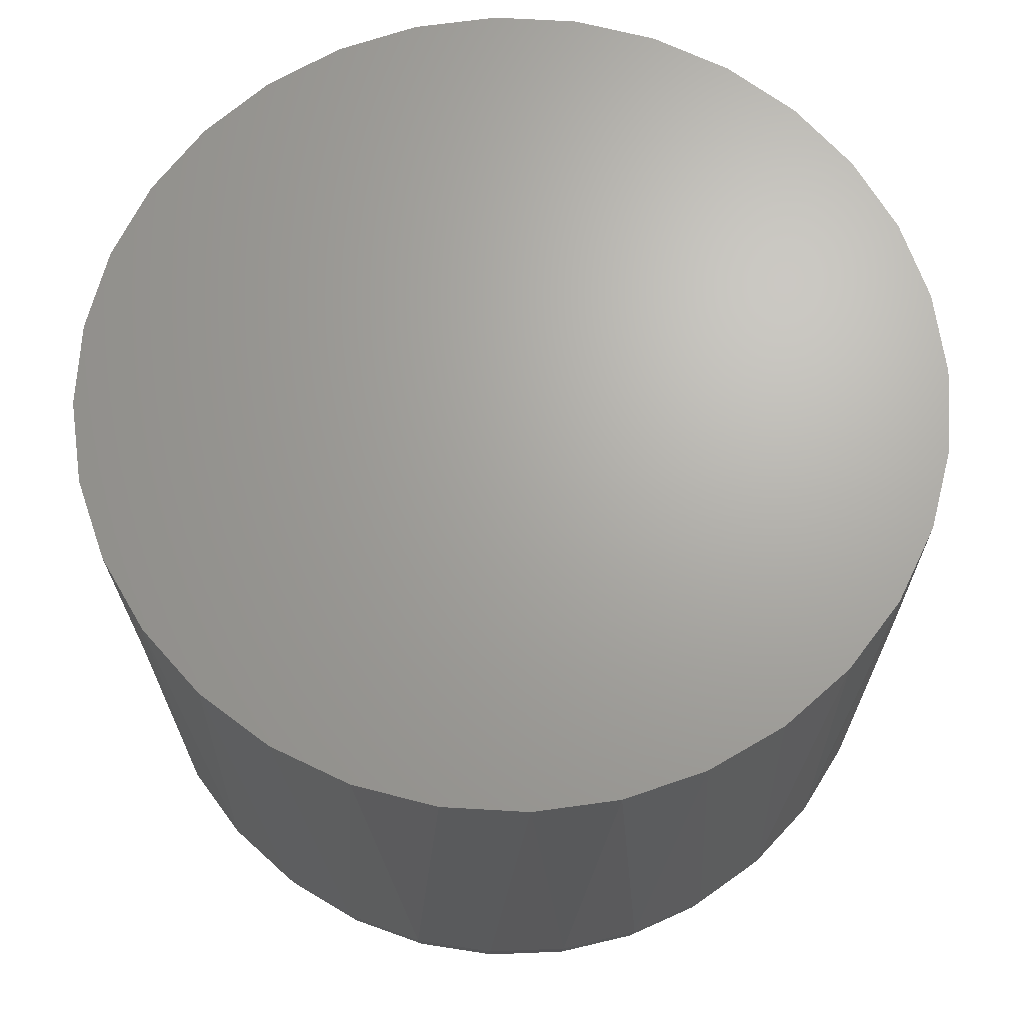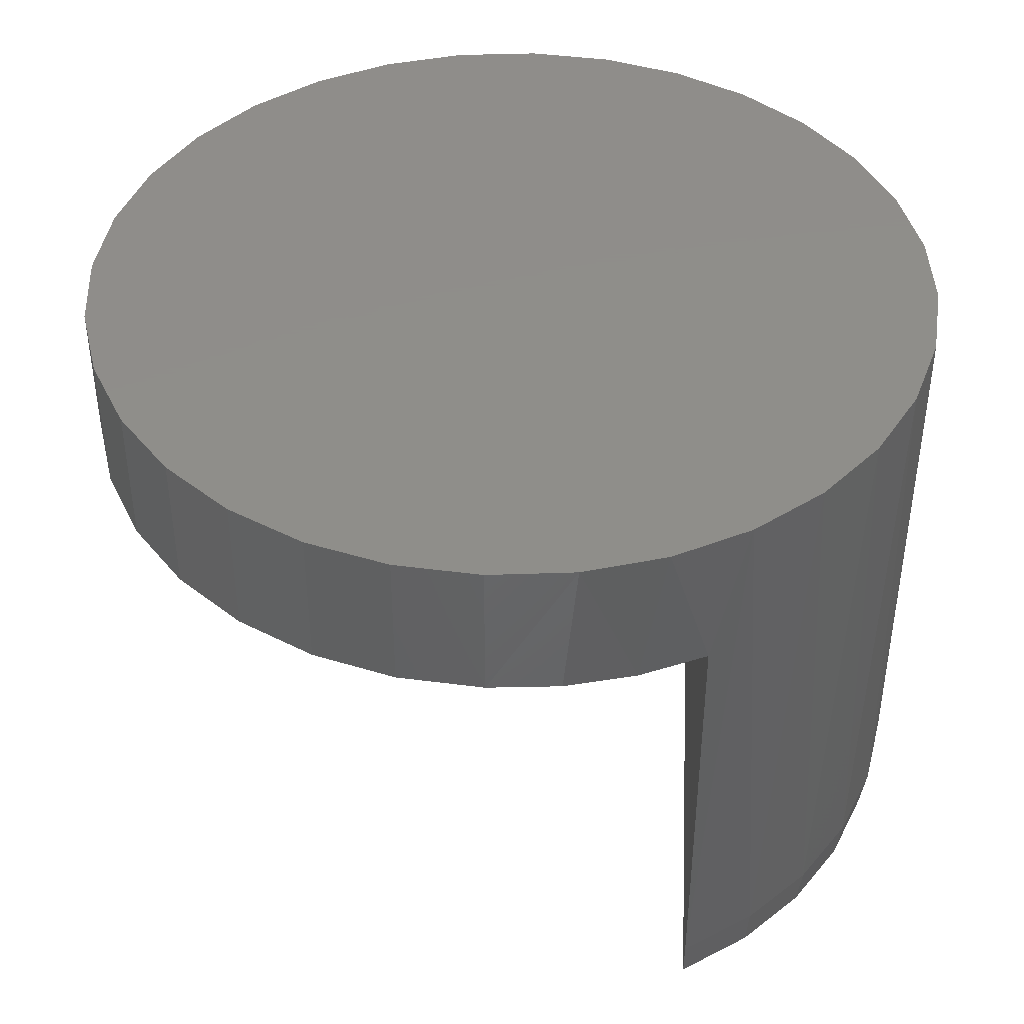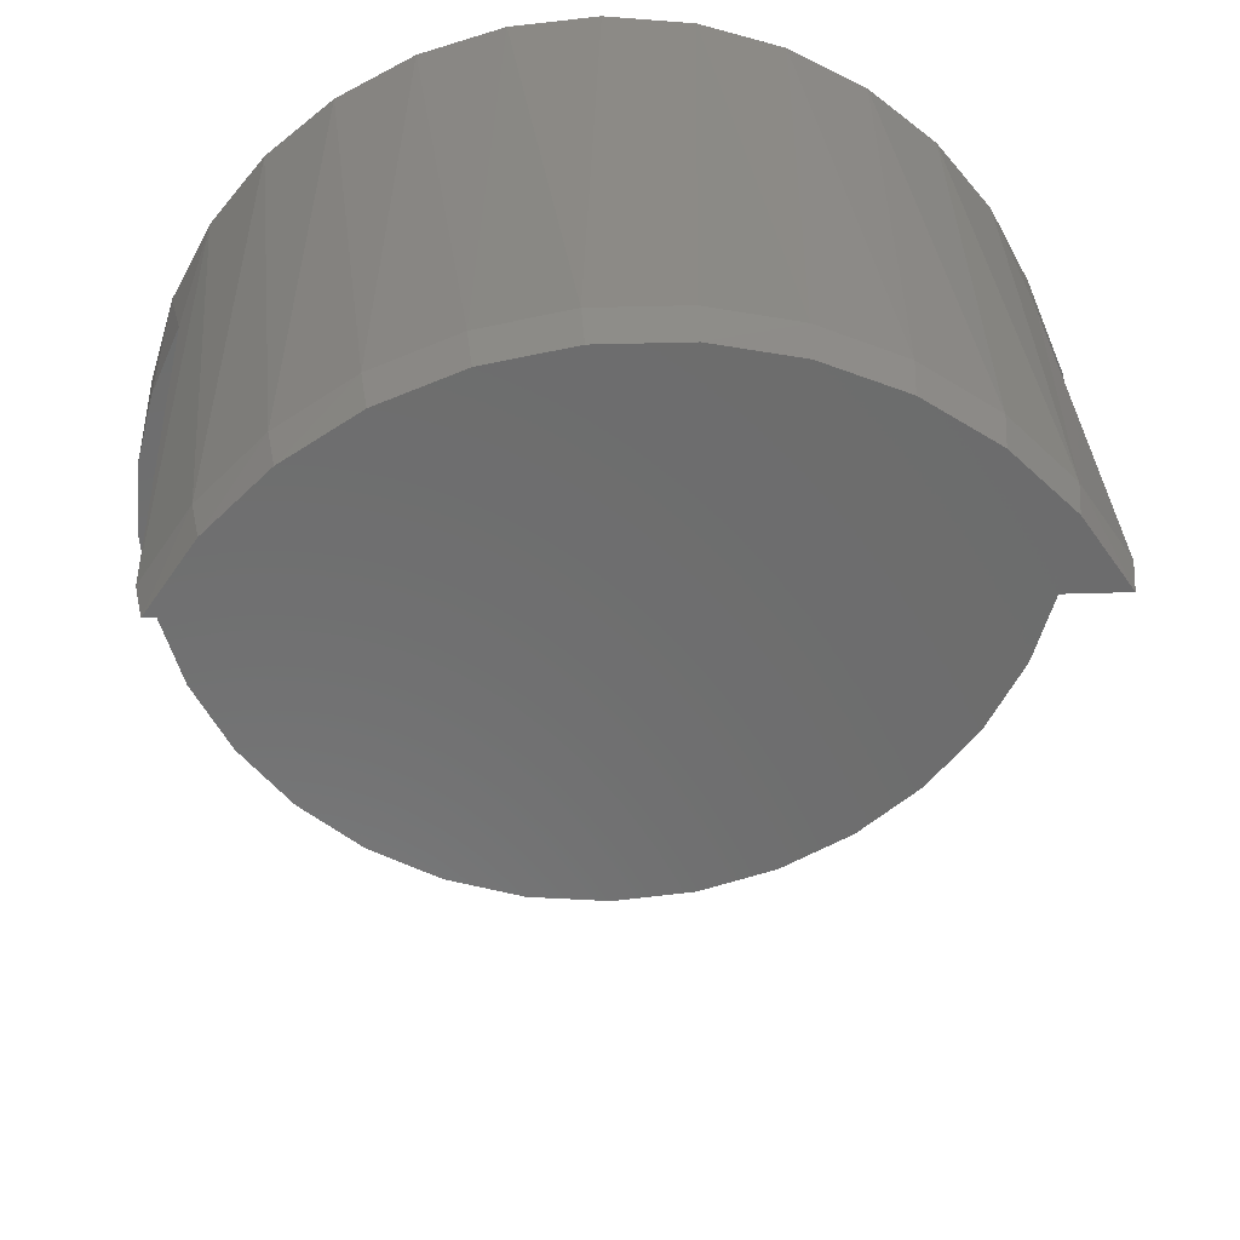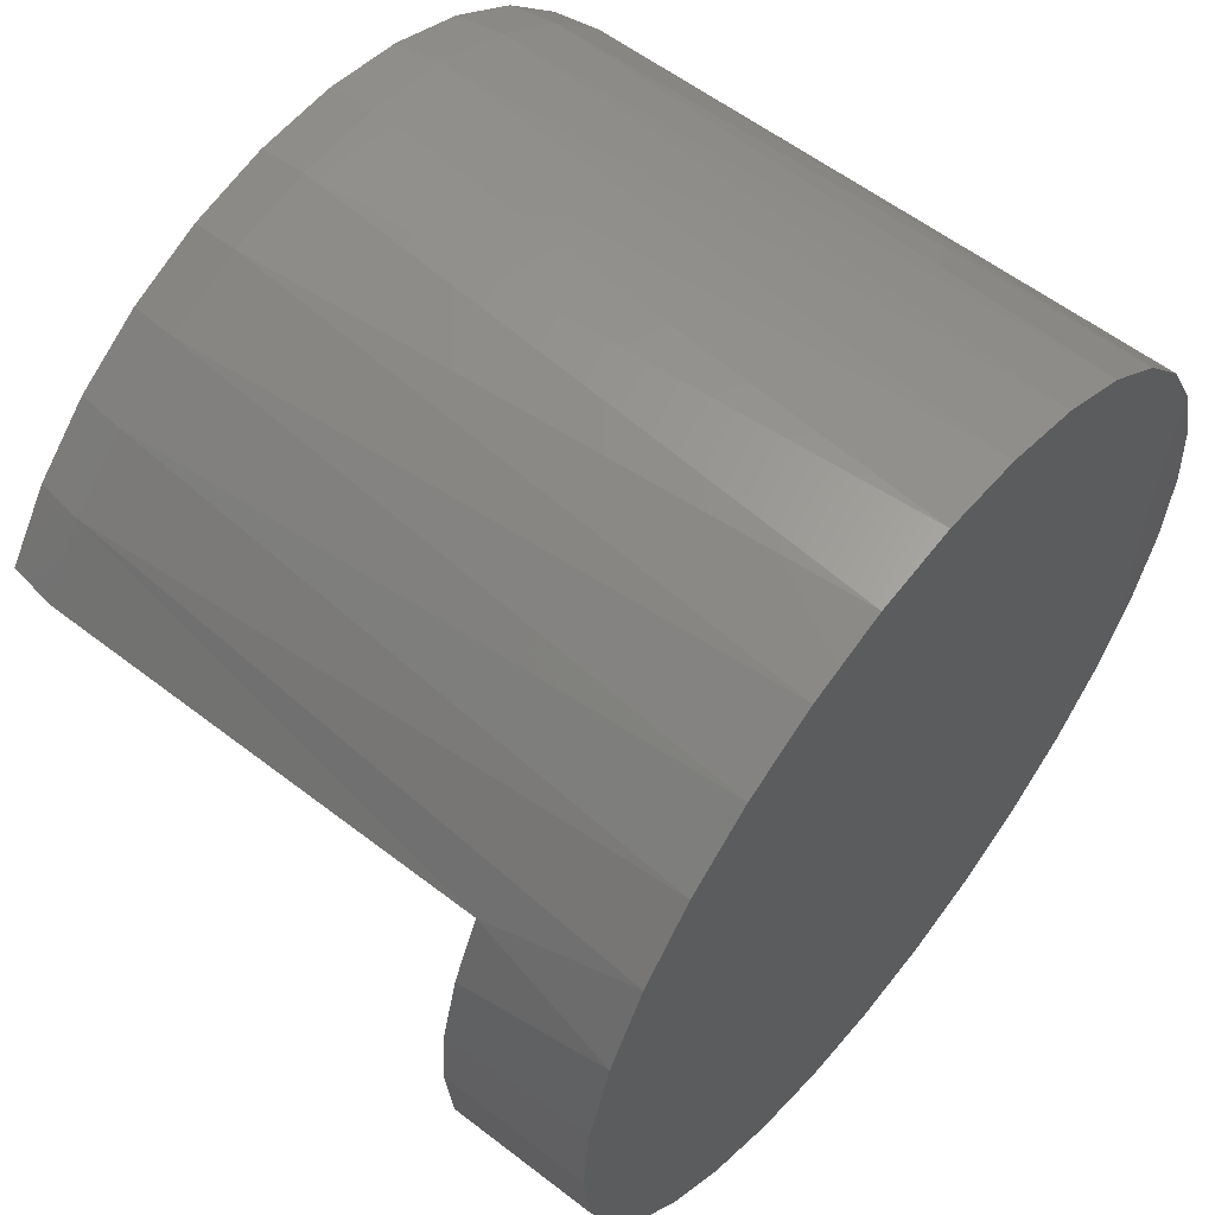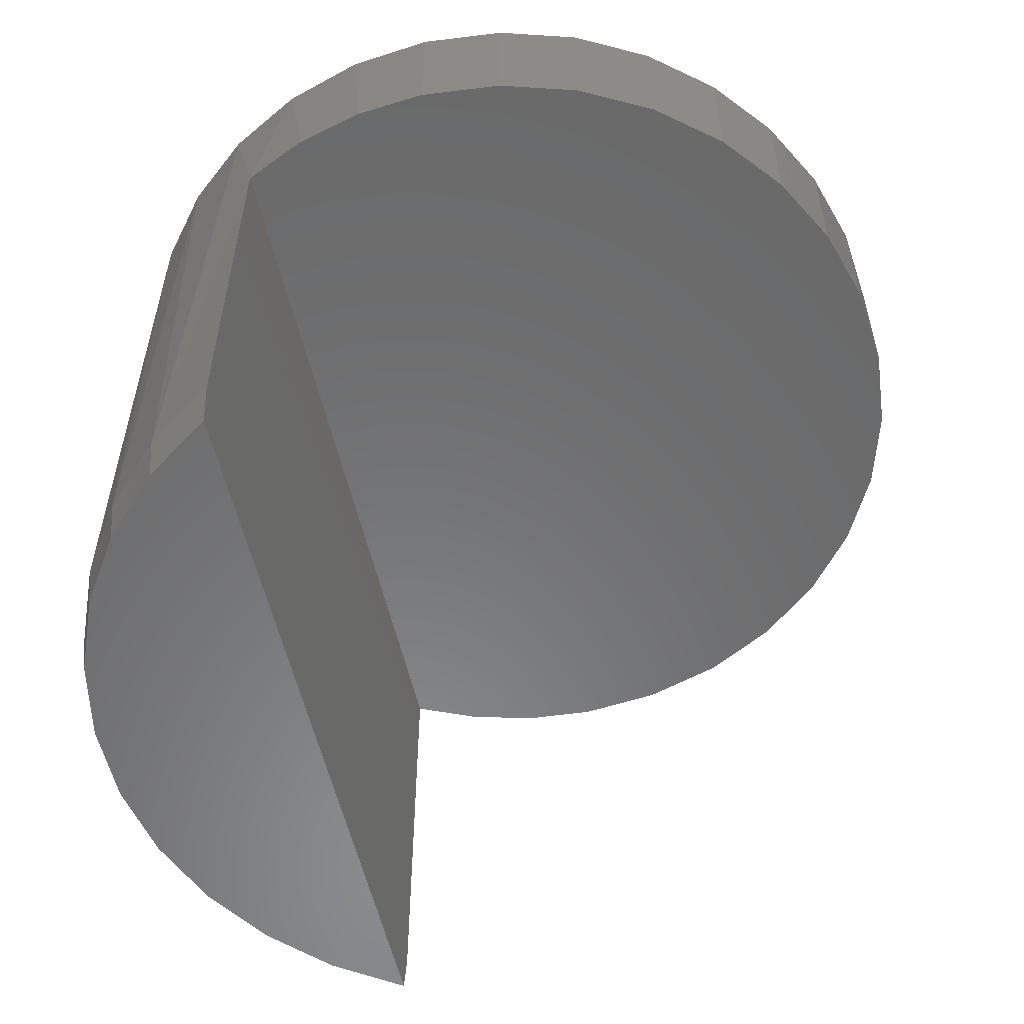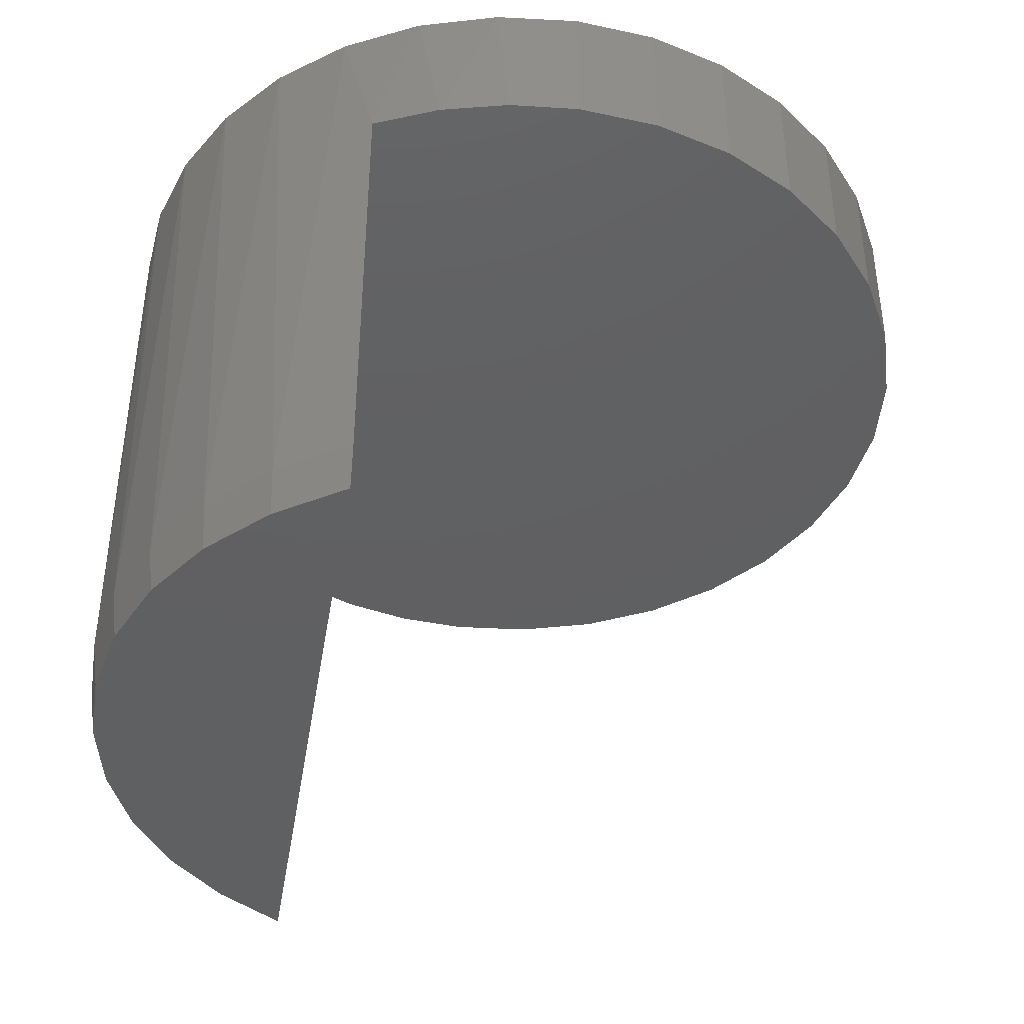
<metadata>
{"format":"stl","ext":"stl","renderer":"f3d","projection":"perspective","resolution":1024,"background":"white","views":[{"elev":67.4,"azim":177.7,"up":"+Z"},{"elev":42.6,"azim":93.3,"up":"+Z"},{"elev":31.2,"azim":177.1,"up":"+Y"},{"elev":58.2,"azim":-51.4,"up":"+Y"},{"elev":-56.3,"azim":-77.0,"up":"+Z"},{"elev":-41.1,"azim":-99.2,"up":"+Z"}]}
</metadata>
<code>
# stl→obj: 80 verts, 156 faces
v 0.4514 0.25 0.5798
v 0.4854 0.1731 0.5798
v 0.4747 -0.1855 0.5798
v 0.428 -0.2728 0.5798
v 0.3652 -0.3494 0.5798
v 0.2886 -0.4122 0.5798
v 0.2013 -0.4589 0.5798
v 0.1065 -0.4877 0.5798
v 0.007895 -0.4974 0.5798
v -0.09068 -0.4877 0.5798
v -0.1855 -0.4589 0.5798
v -0.2728 -0.4122 0.5798
v -0.3494 -0.3494 0.5798
v -0.4122 -0.2728 0.5798
v -0.4356 0.25 0.5798
v -0.4696 0.1731 0.5798
v -0.4589 -0.1855 0.5798
v -0.4904 0.09167 0.5798
v -0.4877 -0.09068 0.5798
v -0.4974 0.007895 0.5798
v 0.5034 -0.09068 0.5798
v 0.5062 0.09167 0.5798
v 0.5132 0.007895 0.5798
v 0.4425 0.25 0
v 0.4514 0.25 0.05469
v 0.007895 0.25 0
v -0.4356 0.25 0.05469
v -0.4267 0.25 0
v -0.4589 0.2013 0.75
v -0.4122 0.2886 0.75
v -0.4877 0.1065 0.75
v -0.3104 0.4003 0.05469
v -0.3804 0.3312 0.05469
v -0.3494 0.3652 0.75
v -0.2728 0.428 0.75
v -0.2285 0.4544 0.05469
v -0.1855 0.4747 0.75
v -0.1376 0.4918 0.05469
v -0.09068 0.5034 0.75
v -0.04123 0.5108 0.05469
v 0.007895 0.5132 0.75
v 0.05702 0.5108 0.05469
v 0.1065 0.5034 0.75
v 0.1534 0.4918 0.05469
v 0.2013 0.4747 0.75
v 0.2443 0.4544 0.05469
v 0.2886 0.428 0.75
v 0.3262 0.4003 0.05469
v 0.3652 0.3652 0.75
v 0.3961 0.3312 0.05469
v 0.428 0.2886 0.75
v 0.4747 0.2013 0.75
v 0.5034 0.1065 0.75
v -0.4974 0.007895 0.75
v 0.5132 0.007895 0.75
v 0.5034 -0.09068 0.75
v 0.4747 -0.1855 0.75
v 0.428 -0.2728 0.75
v 0.3652 -0.3494 0.75
v 0.2886 -0.4122 0.75
v 0.2013 -0.4589 0.75
v 0.1065 -0.4877 0.75
v 0.007895 -0.4974 0.75
v -0.09068 -0.4877 0.75
v -0.1855 -0.4589 0.75
v -0.2728 -0.4122 0.75
v -0.3494 -0.3494 0.75
v -0.4122 -0.2728 0.75
v -0.4589 -0.1855 0.75
v -0.4877 -0.09068 0.75
v -0.1342 0.4846 0
v -0.04008 0.503 0
v 0.05587 0.503 0
v 0.3879 0.3289 0
v 0.15 0.4846 0
v 0.2389 0.4485 0
v -0.2231 0.4485 0
v 0.3192 0.3959 0
v -0.3034 0.3959 0
v -0.3721 0.3289 0
f 1 2 3
f 1 3 4
f 1 4 5
f 1 5 6
f 1 6 7
f 1 7 8
f 1 8 9
f 1 9 10
f 1 10 11
f 1 11 12
f 1 12 13
f 1 13 14
f 1 14 15
f 15 14 16
f 16 14 17
f 16 17 18
f 18 17 19
f 18 19 20
f 3 2 21
f 21 2 22
f 21 22 23
f 24 25 26
f 1 15 25
f 25 15 27
f 25 27 26
f 26 27 28
f 15 29 30
f 15 16 29
f 31 29 16
f 32 33 34
f 34 35 32
f 36 32 35
f 35 37 36
f 38 36 37
f 37 39 38
f 40 38 39
f 39 41 40
f 40 41 42
f 42 41 43
f 42 43 44
f 44 43 45
f 44 45 46
f 46 45 47
f 46 47 48
f 48 47 49
f 48 49 50
f 50 49 51
f 25 50 51
f 2 52 53
f 1 25 51
f 1 51 52
f 1 52 2
f 27 15 33
f 33 15 30
f 33 30 34
f 20 54 18
f 18 54 31
f 18 31 16
f 55 23 53
f 53 23 22
f 53 22 2
f 23 55 21
f 21 55 56
f 21 56 3
f 3 56 57
f 3 57 4
f 4 57 58
f 4 58 5
f 5 58 59
f 5 59 6
f 6 59 60
f 6 60 7
f 7 60 61
f 7 61 8
f 8 61 62
f 8 62 9
f 9 62 63
f 9 63 10
f 10 63 64
f 10 64 11
f 11 64 65
f 11 65 12
f 12 65 66
f 12 66 13
f 13 66 67
f 13 67 14
f 14 67 68
f 14 68 17
f 17 68 69
f 17 69 19
f 19 69 70
f 19 70 20
f 20 70 54
f 71 72 73
f 26 74 24
f 73 75 71
f 71 75 76
f 71 76 77
f 77 76 78
f 77 78 79
f 79 78 74
f 79 74 80
f 80 74 26
f 80 26 28
f 24 50 25
f 28 33 80
f 28 27 33
f 80 33 79
f 79 33 32
f 79 32 77
f 77 32 36
f 77 36 71
f 71 36 38
f 71 38 72
f 72 38 40
f 72 40 73
f 73 40 42
f 73 42 75
f 75 42 44
f 75 44 76
f 76 44 46
f 76 46 78
f 78 46 48
f 78 48 74
f 74 48 50
f 74 50 24
f 39 43 41
f 43 39 45
f 45 39 37
f 45 37 47
f 47 37 35
f 47 35 49
f 49 35 34
f 49 34 51
f 51 34 30
f 51 30 52
f 52 30 29
f 52 29 53
f 53 29 31
f 53 31 55
f 55 31 54
f 55 54 56
f 56 54 70
f 56 70 57
f 57 70 69
f 57 69 58
f 58 69 68
f 58 68 59
f 59 68 67
f 59 67 60
f 60 67 66
f 60 66 61
f 61 66 65
f 61 65 62
f 62 65 64
f 62 64 63

</code>
